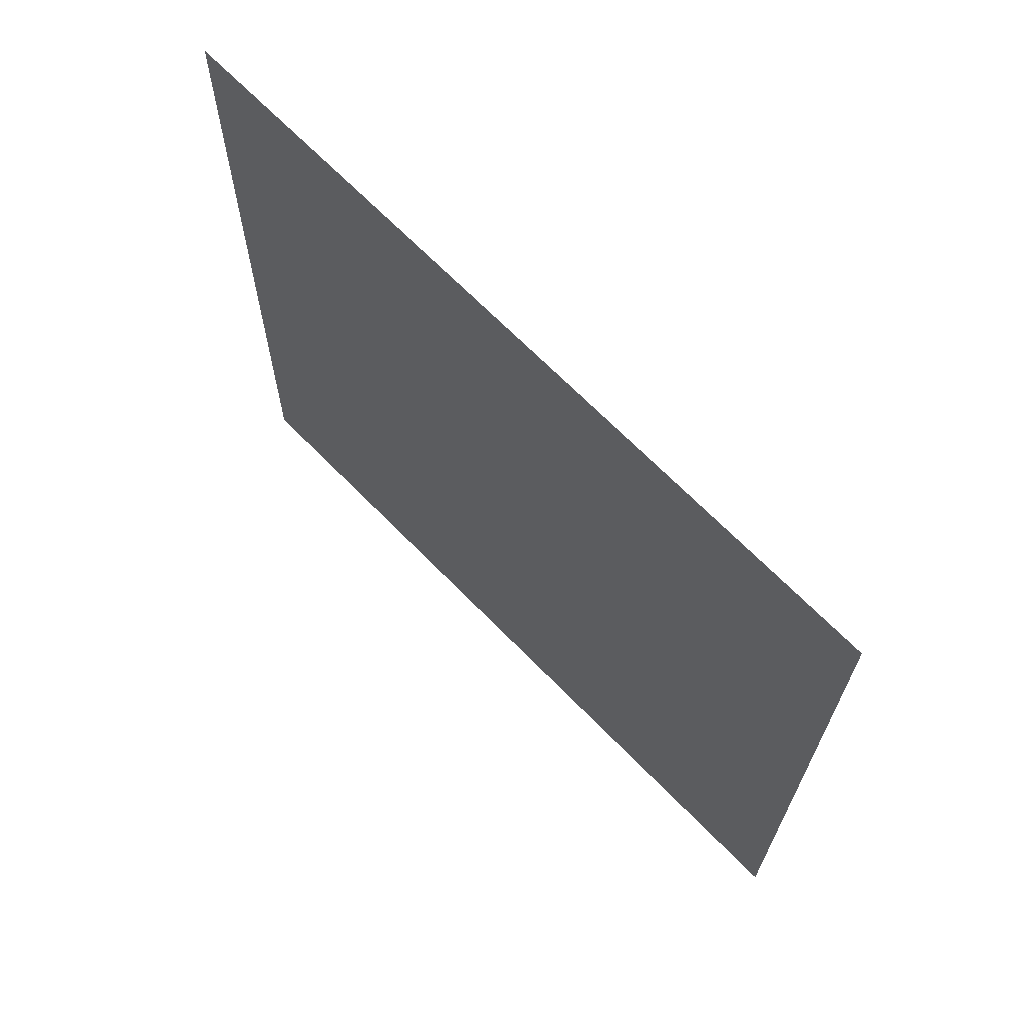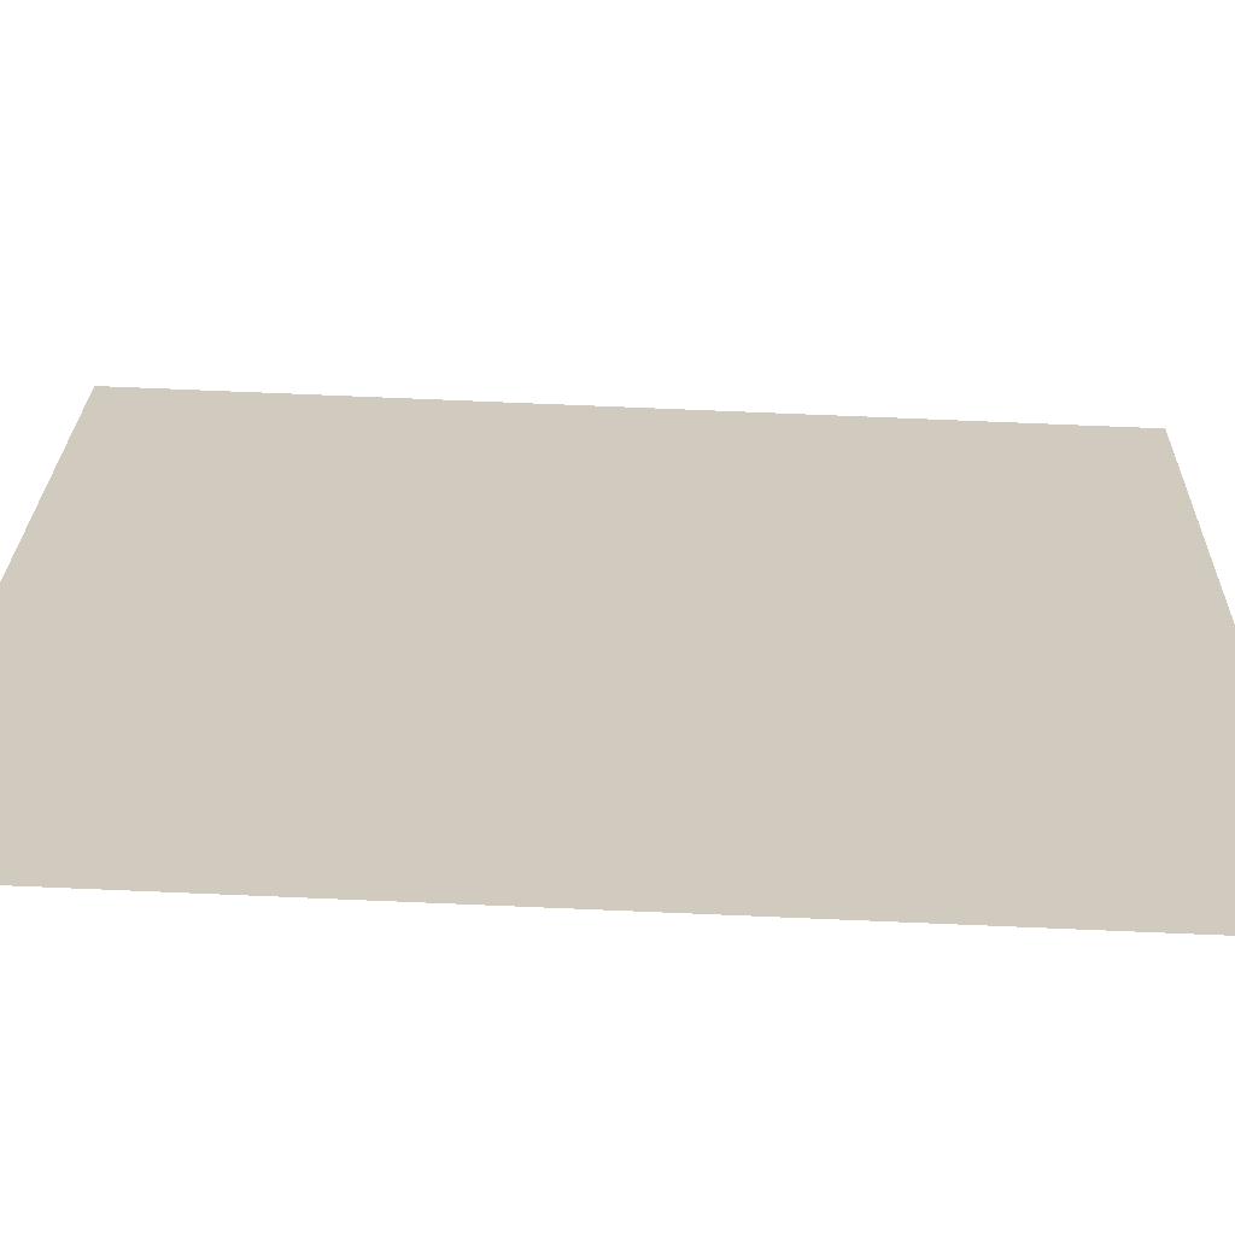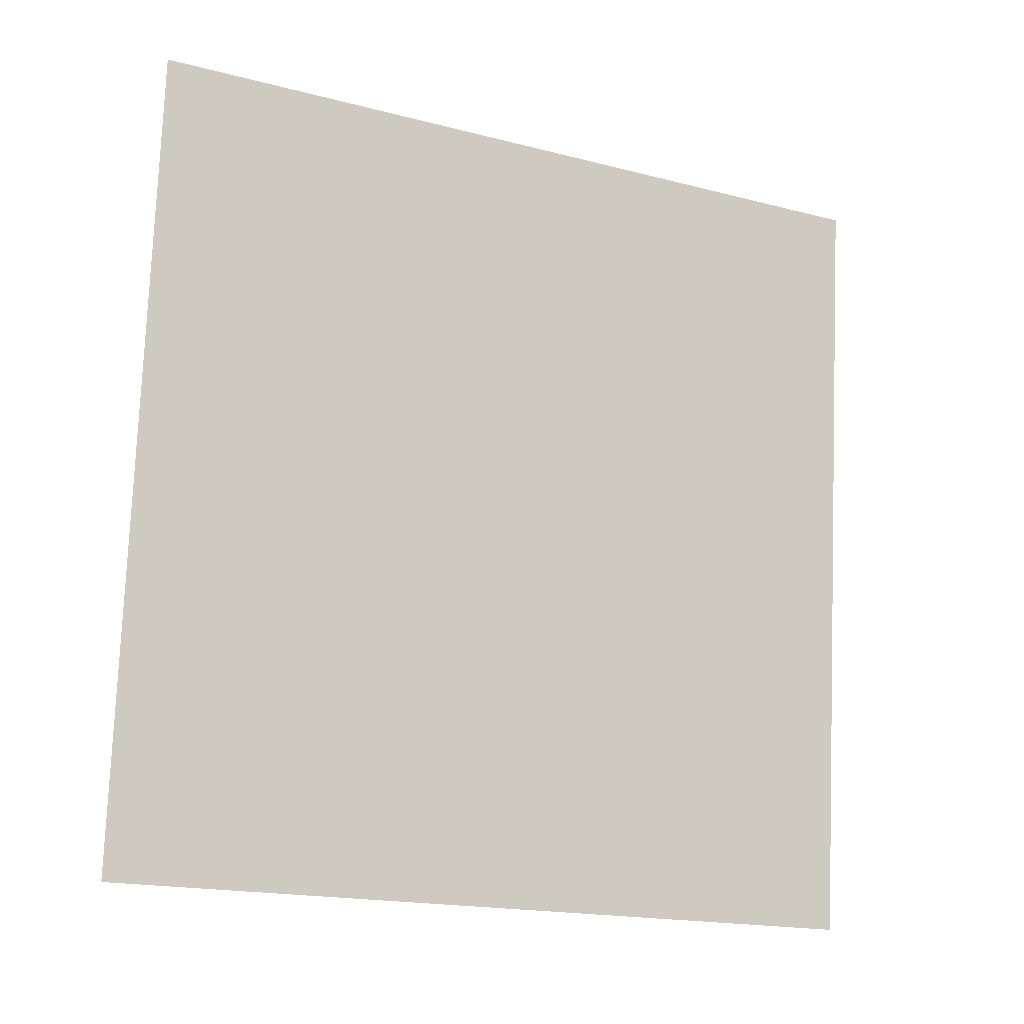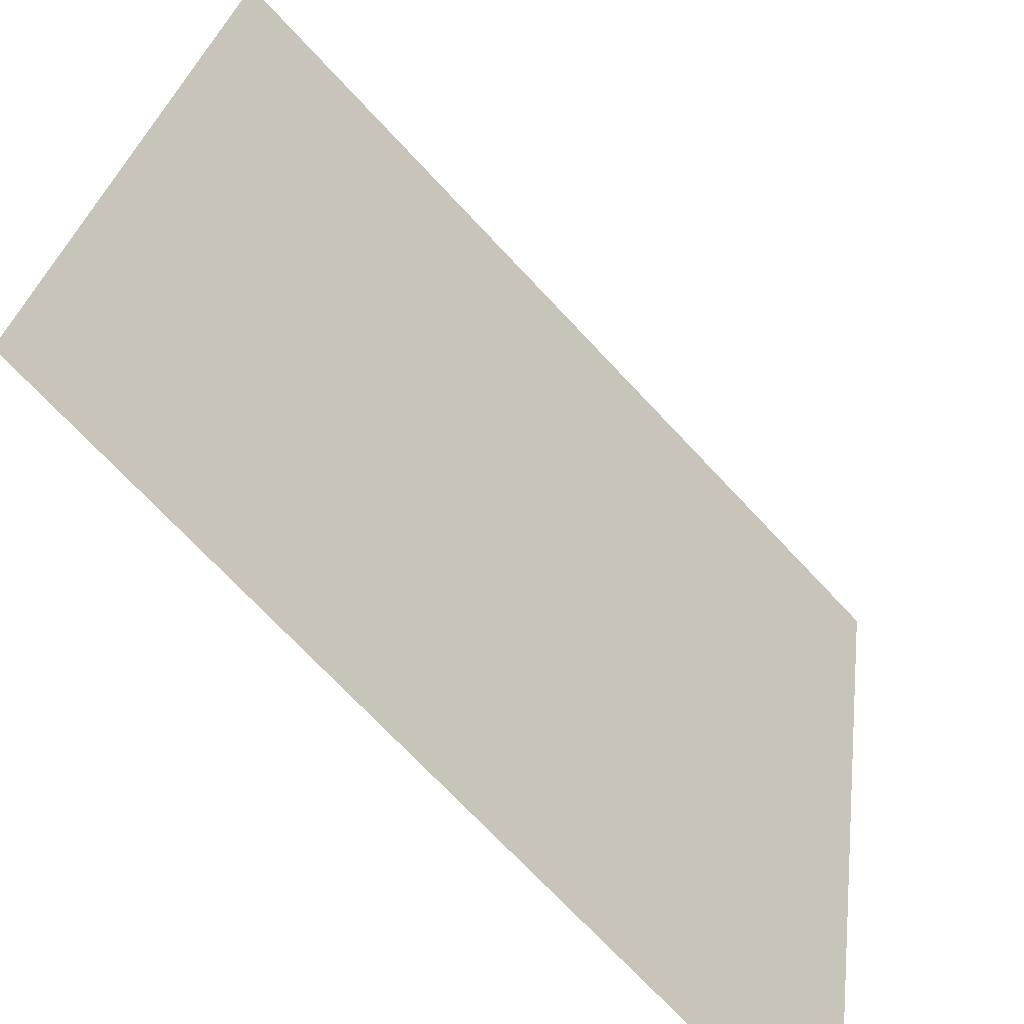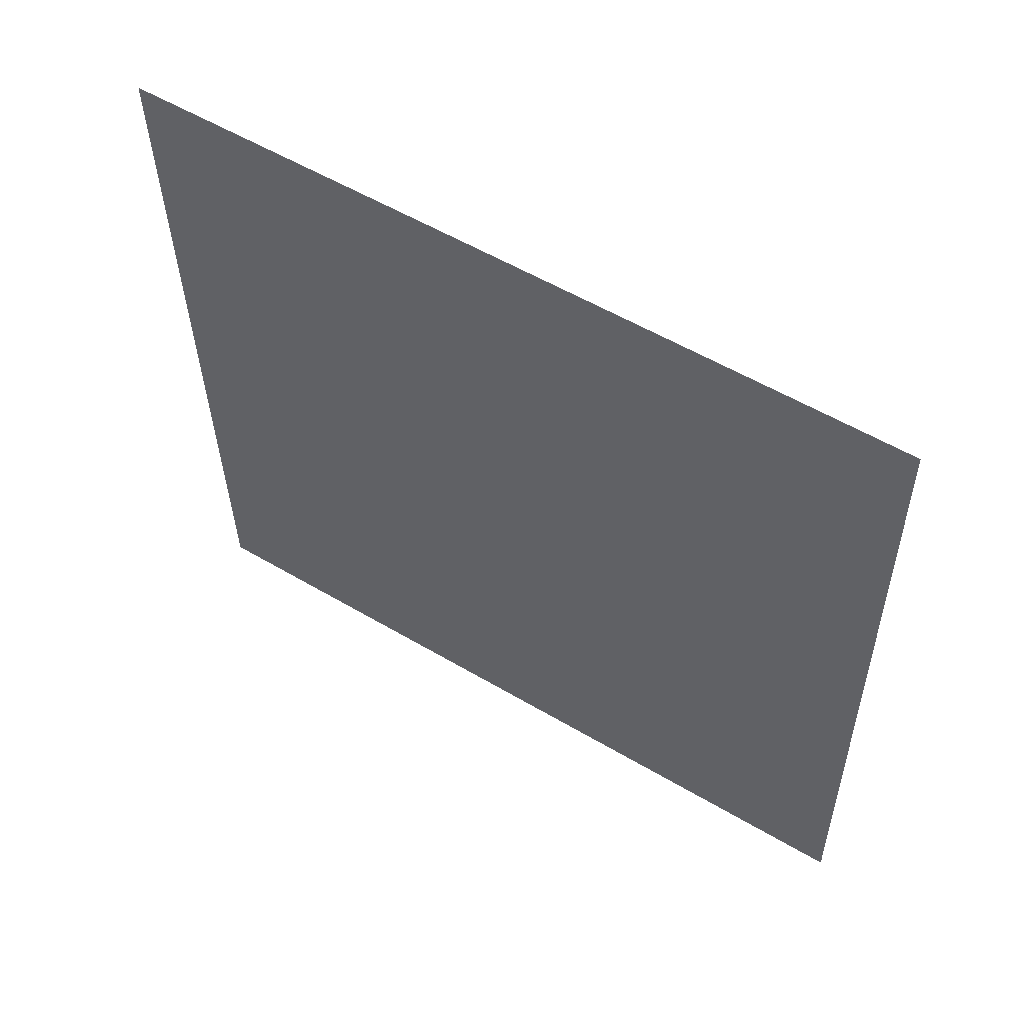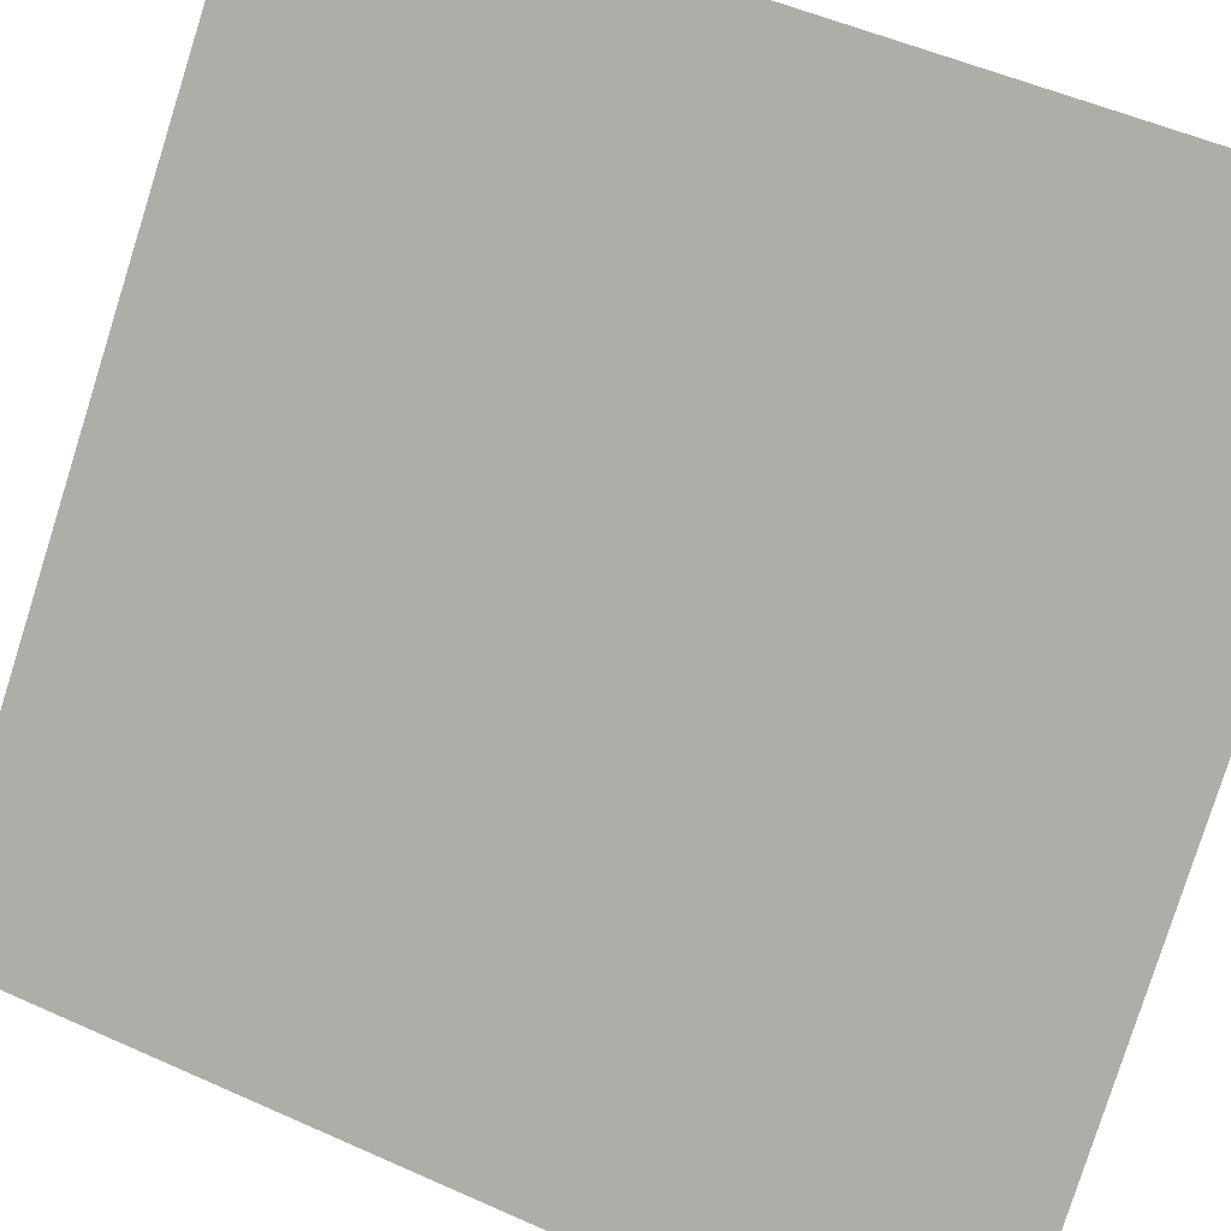
<metadata>
{"format":"obj","ext":"obj","renderer":"f3d","projection":"perspective","resolution":1024,"background":"white","views":[{"elev":65.4,"azim":-87.5,"up":"+Y"},{"elev":69.9,"azim":-85.4,"up":"+Z"},{"elev":-13.2,"azim":-160.9,"up":"+Y"},{"elev":25.8,"azim":9.2,"up":"+Z"},{"elev":59.1,"azim":78.8,"up":"+Y"},{"elev":51.0,"azim":118.8,"up":"+Z"}]}
</metadata>
<code>
o 1975barriodelpilar
v -0.5286 -0.9842 2.183
v 2.897 -0.8193 -1.476
v -0.7294 4.012 2.22
v 2.697 4.177 -1.439
f 1 2 4 3

</code>
